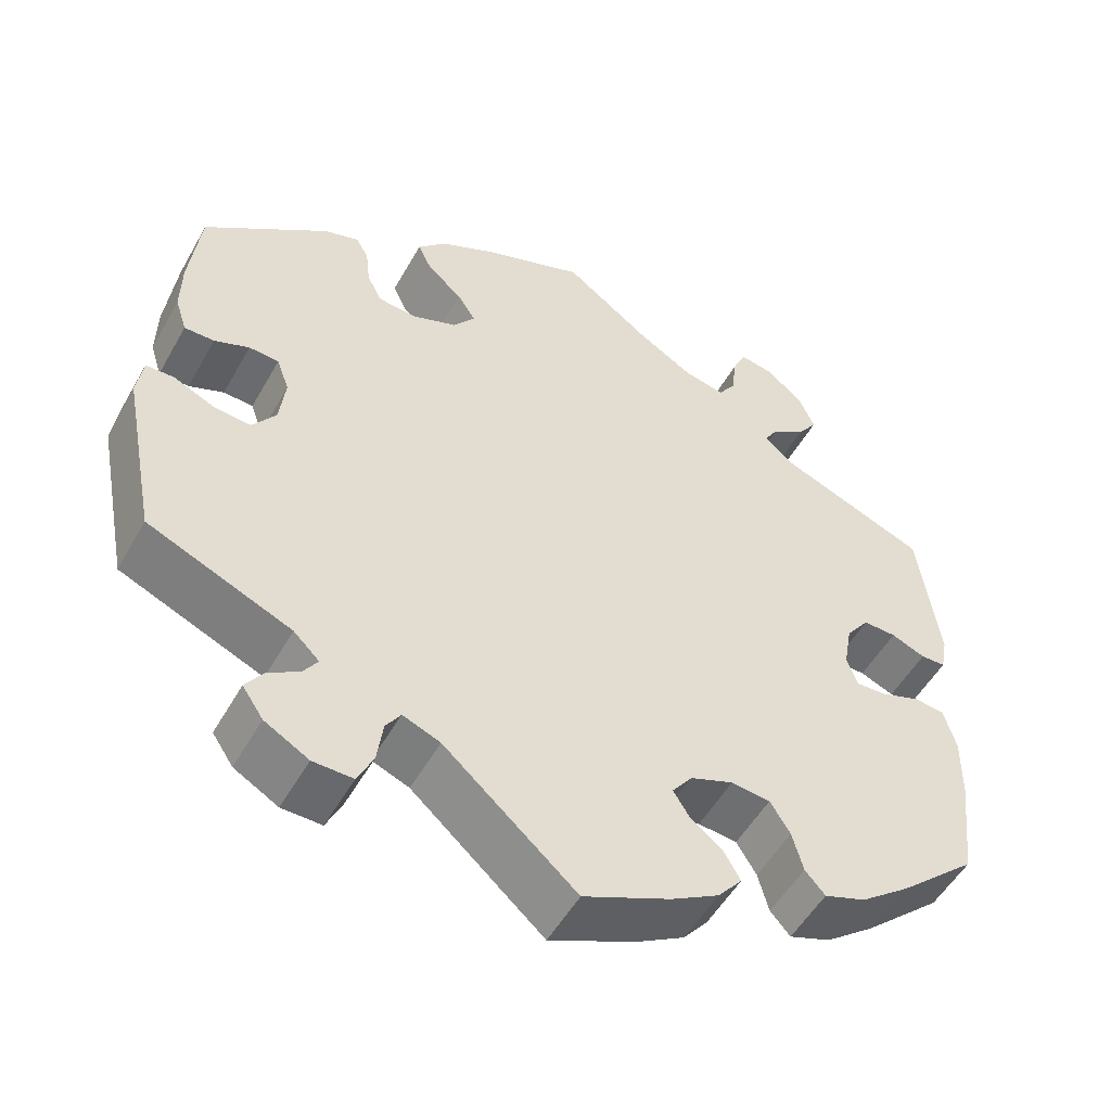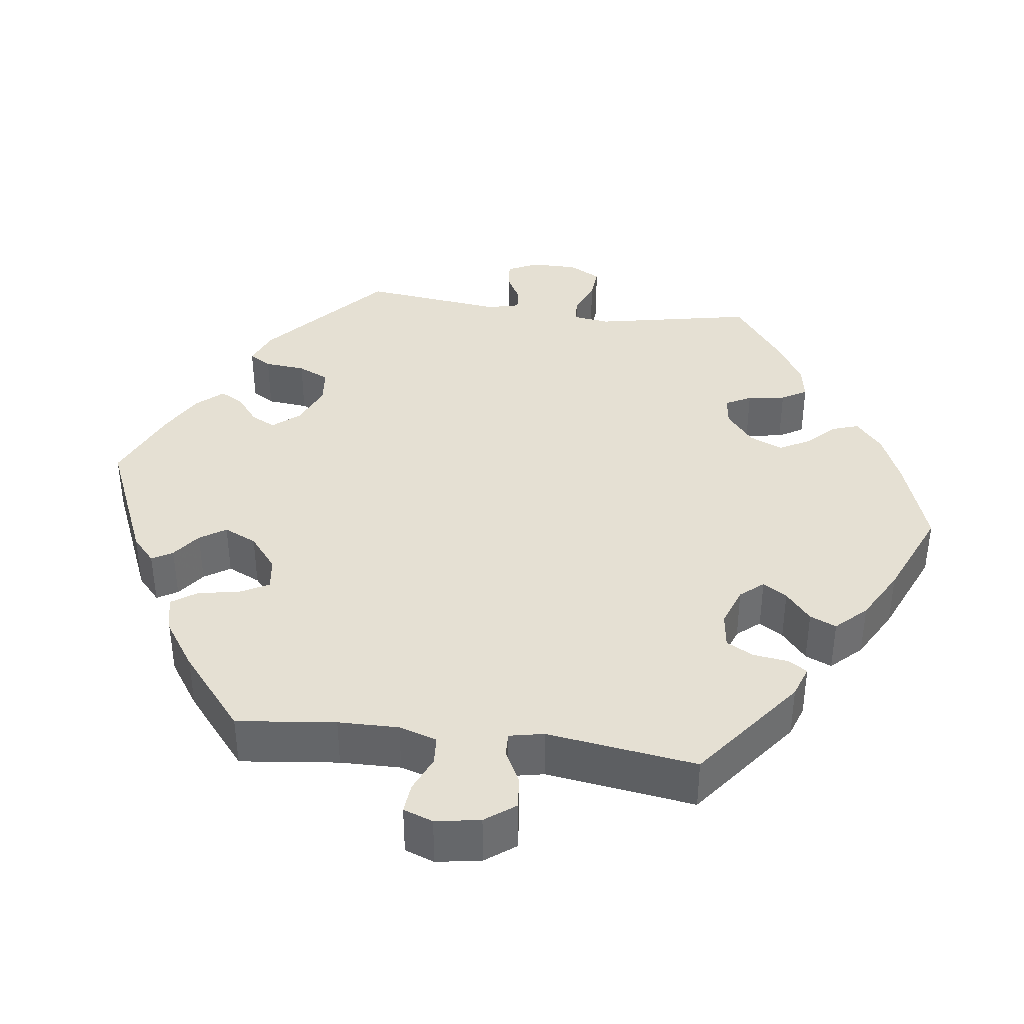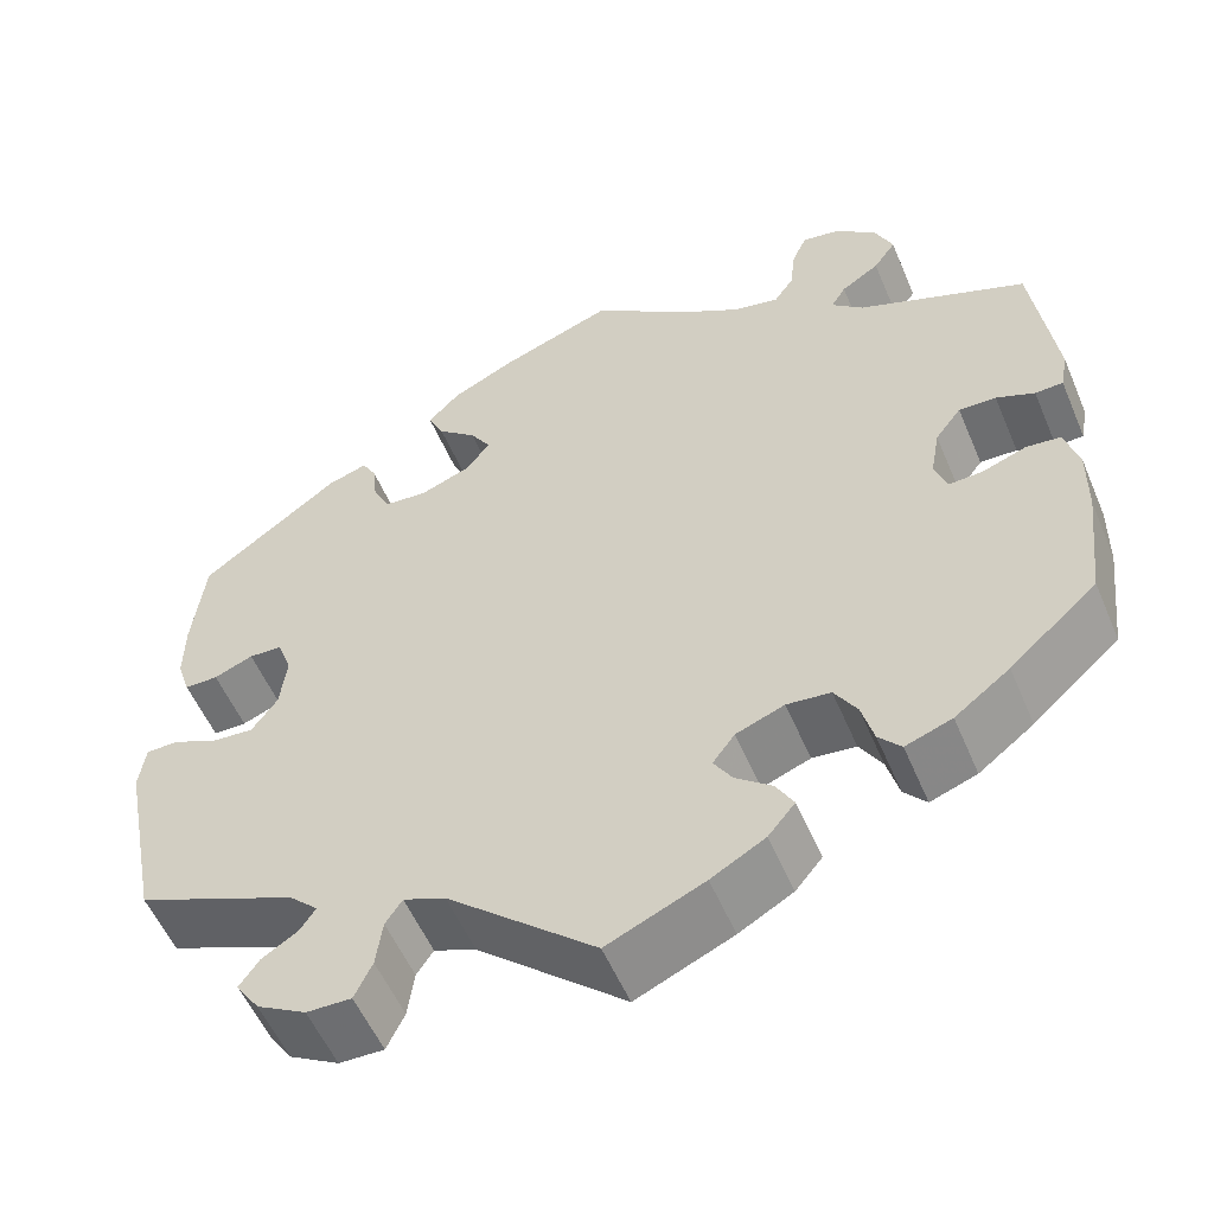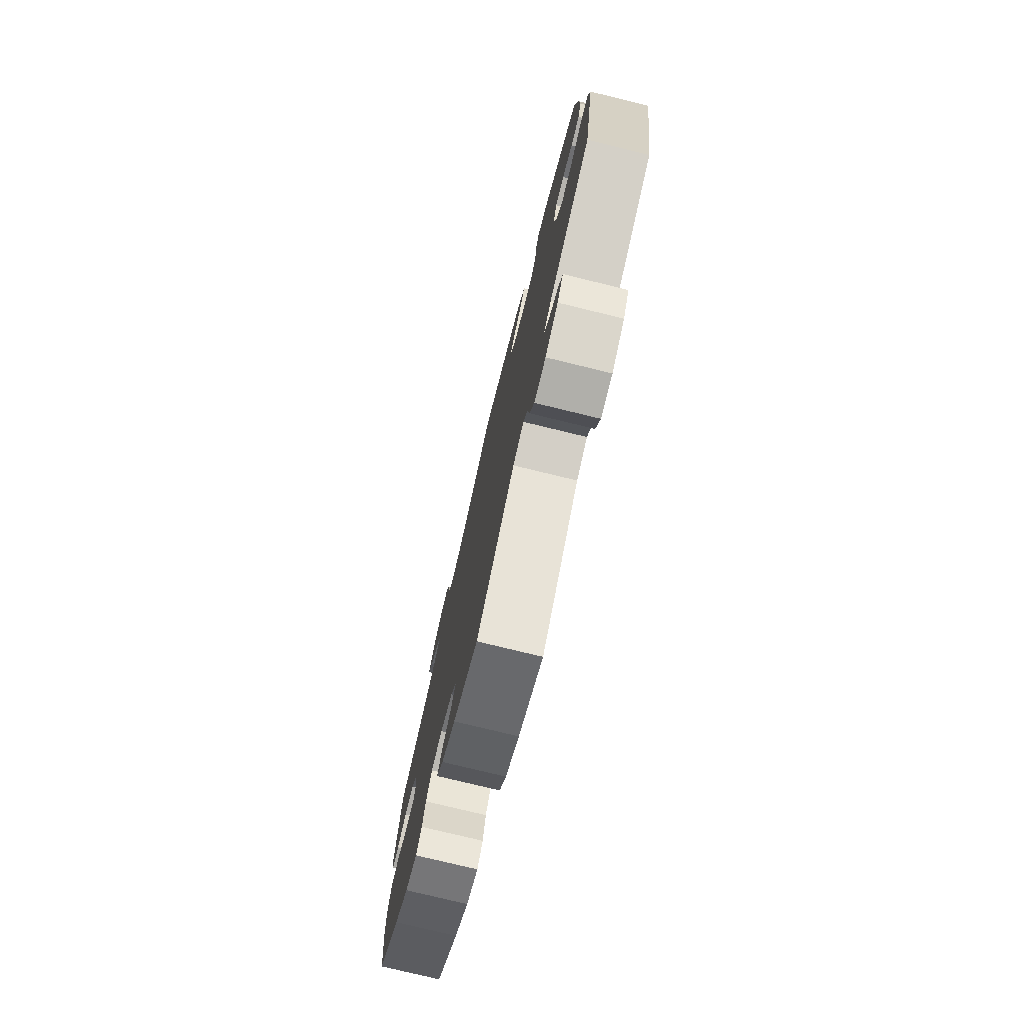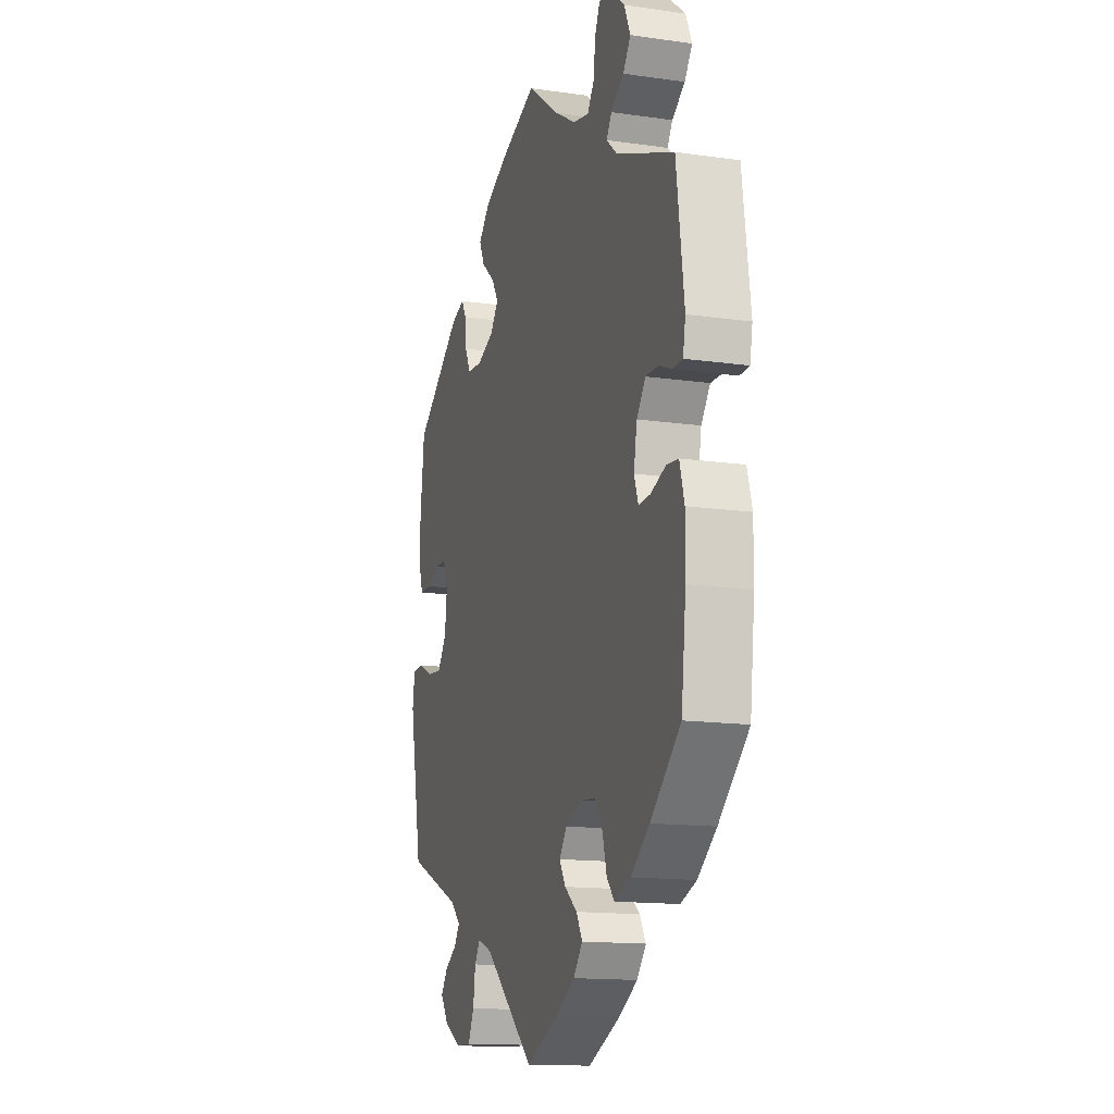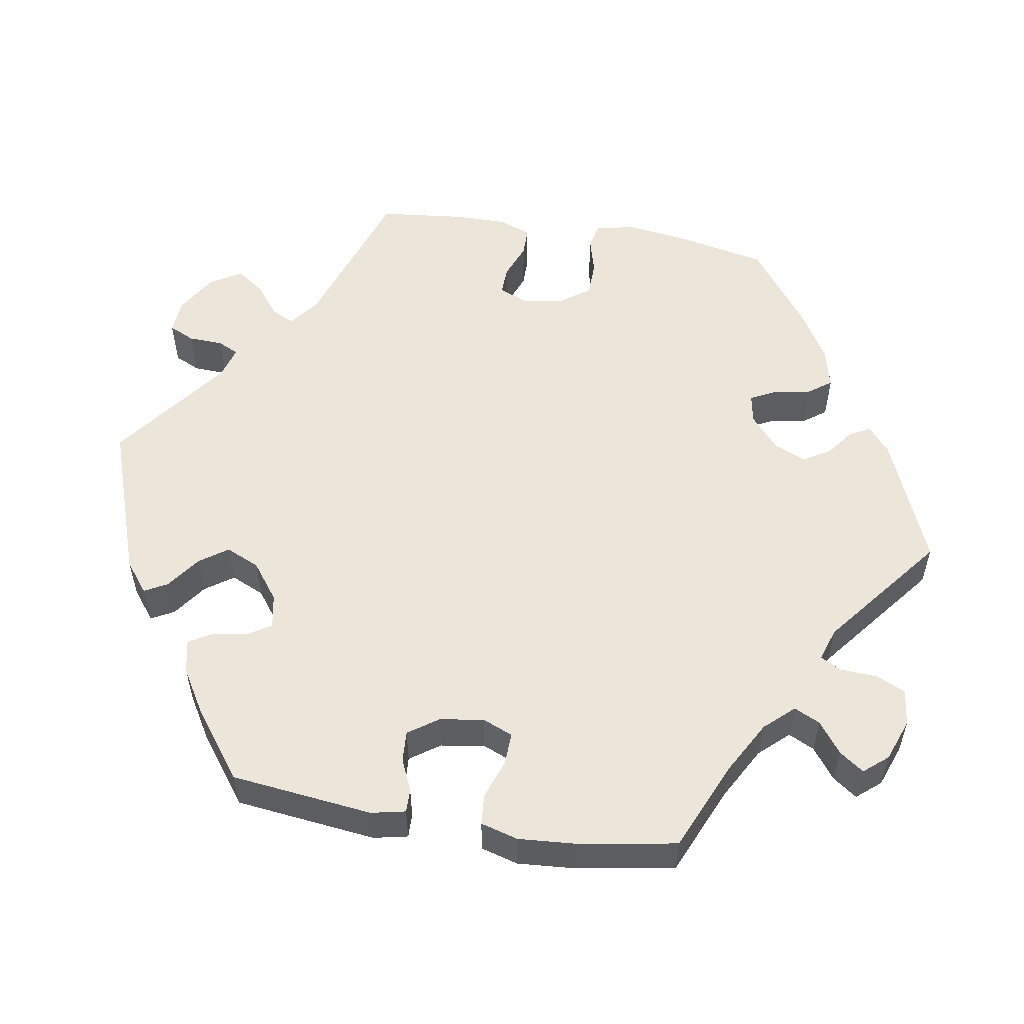
<metadata>
{"format":"obj","ext":"obj","renderer":"f3d","projection":"perspective","resolution":1024,"background":"white","views":[{"elev":-52.2,"azim":-28.8,"up":"+Z"},{"elev":38.2,"azim":37.4,"up":"+Y"},{"elev":-54.9,"azim":22.8,"up":"+Z"},{"elev":-76.8,"azim":-103.7,"up":"+Z"},{"elev":-14.5,"azim":72.7,"up":"+Z"},{"elev":54.6,"azim":-20.6,"up":"+Y"}]}
</metadata>
<code>
v 0.407 0.07 -0.372
v 0.348 0.07 -0.417
v 0.298 0.07 -0.435
v 0.274 0.07 -0.408
v 0.261 0.07 -0.36
v 0.237 0.07 -0.321
v 0.19 0.07 -0.316
v 0.138 0.07 -0.336
v 0.114 0.07 -0.368
v 0.134 0.07 -0.4
v 0.173 0.07 -0.431
v 0.192 0.07 -0.464
v 0.163 0.07 -0.499
v 0.105 0.07 -0.532
v 0.001 0.07 -0.578
v -0.158 0.07 -0.439
v -0.203 0.07 -0.421
v -0.221 0.07 -0.448
v -0.228 0.07 -0.499
v -0.247 0.07 -0.539
v -0.295 0.07 -0.538
v -0.348 0.07 -0.508
v -0.373 0.07 -0.471
v -0.352 0.07 -0.441
v -0.314 0.07 -0.417
v -0.297 0.07 -0.392
v -0.328 0.07 -0.362
v -0.5 0.07 -0.289
v -0.541 0.07 -0.08
v -0.534 0.07 -0.03
v -0.5 0.07 -0.029
v -0.451 0.07 -0.051
v -0.406 0.07 -0.055
v -0.378 0.07 -0.016
v -0.371 0.07 0.043
v -0.386 0.07 0.085
v -0.422 0.07 0.087
v -0.464 0.07 0.07
v -0.5 0.07 0.07
v -0.514 0.07 0.113
v -0.513 0.07 0.178
v -0.5 0.07 0.289
v -0.351 0.07 0.4
v -0.308 0.07 0.414
v -0.293 0.07 0.387
v -0.288 0.07 0.342
v -0.27 0.07 0.306
v -0.223 0.07 0.302
v -0.169 0.07 0.323
v -0.143 0.07 0.357
v -0.165 0.07 0.392
v -0.207 0.07 0.428
v -0.224 0.07 0.464
v -0.189 0.07 0.5
v -0.121 0.07 0.533
v 0 0.07 0.578
v 0.103 0.07 0.502
v 0.17 0.07 0.462
v 0.22 0.07 0.451
v 0.241 0.07 0.482
v 0.247 0.07 0.532
v 0.263 0.07 0.567
v 0.303 0.07 0.56
v 0.348 0.07 0.523
v 0.367 0.07 0.479
v 0.343 0.07 0.445
v 0.302 0.07 0.418
v 0.286 0.07 0.392
v 0.32 0.07 0.362
v 0.501 0.07 0.29
v 0.525 0.07 0.11
v 0.517 0.07 0.067
v 0.487 0.07 0.066
v 0.446 0.07 0.083
v 0.406 0.07 0.084
v 0.378 0.07 0.047
v 0.368 0.07 -0.008
v 0.381 0.07 -0.045
v 0.418 0.07 -0.043
v 0.465 0.07 -0.026
v 0.502 0.07 -0.03
v 0.517 0.07 -0.082
v 0.516 0.07 -0.159
v 0.501 0.07 -0.288
v 0.407 0 -0.372
v 0.348 0 -0.417
v 0.298 0 -0.435
v 0.274 0 -0.408
v 0.261 0 -0.36
v 0.237 0 -0.321
v 0.19 0 -0.316
v 0.138 0 -0.336
v 0.114 0 -0.368
v 0.134 0 -0.4
v 0.173 0 -0.431
v 0.192 0 -0.464
v 0.163 0 -0.499
v 0.105 0 -0.532
v 0.001 0 -0.578
v -0.158 0 -0.439
v -0.203 0 -0.421
v -0.221 0 -0.448
v -0.228 0 -0.499
v -0.247 0 -0.539
v -0.295 0 -0.538
v -0.348 0 -0.508
v -0.373 0 -0.471
v -0.352 0 -0.441
v -0.314 0 -0.417
v -0.297 0 -0.392
v -0.328 0 -0.362
v -0.5 0 -0.289
v -0.541 0 -0.08
v -0.534 0 -0.03
v -0.5 0 -0.029
v -0.451 0 -0.051
v -0.406 0 -0.055
v -0.378 0 -0.016
v -0.371 0 0.043
v -0.386 0 0.085
v -0.422 0 0.087
v -0.464 0 0.07
v -0.5 0 0.07
v -0.514 0 0.113
v -0.513 0 0.178
v -0.5 0 0.289
v -0.351 0 0.4
v -0.308 0 0.414
v -0.293 0 0.387
v -0.288 0 0.342
v -0.27 0 0.306
v -0.223 0 0.302
v -0.169 0 0.323
v -0.143 0 0.357
v -0.165 0 0.392
v -0.207 0 0.428
v -0.224 0 0.464
v -0.189 0 0.5
v -0.121 0 0.533
v 0 0 0.578
v 0.103 0 0.502
v 0.17 0 0.462
v 0.22 0 0.451
v 0.241 0 0.482
v 0.247 0 0.532
v 0.263 0 0.567
v 0.303 0 0.56
v 0.348 0 0.523
v 0.367 0 0.479
v 0.343 0 0.445
v 0.302 0 0.418
v 0.286 0 0.392
v 0.32 0 0.362
v 0.501 0 0.29
v 0.525 0 0.11
v 0.517 0 0.067
v 0.487 0 0.066
v 0.446 0 0.083
v 0.406 0 0.084
v 0.378 0 0.047
v 0.368 0 -0.008
v 0.381 0 -0.045
v 0.418 0 -0.043
v 0.465 0 -0.026
v 0.502 0 -0.03
v 0.517 0 -0.082
v 0.516 0 -0.159
v 0.501 0 -0.288
f 79 80 81 82
f 78 79 82 83
f 71 72 73 74
f 69 70 71 74
f 69 74 75
f 68 69 75 76
f 64 65 66 67
f 64 67 68
f 63 64 68
f 60 61 62 63
f 59 60 63 68
f 58 59 68 76
f 54 55 56 57
f 51 52 53 54
f 50 51 54 57
f 49 50 57 58
f 43 44 45 46
f 43 46 47
f 42 43 47
f 41 42 47 48
f 37 38 39 40
f 36 37 40 41
f 29 30 31 32
f 27 28 29 32
f 26 27 32 33
f 22 23 24 25
f 22 25 26
f 21 22 26
f 18 19 20 21
f 17 18 21 26
f 13 14 15 16
f 13 16 17
f 10 11 12 13
f 9 10 13 17
f 8 9 17 26
f 2 3 4 5
f 2 5 6
f 1 2 6
f 78 83 84 1
f 49 58 76 77
f 36 41 48 49
f 35 36 49 77
f 34 35 77 78
f 7 8 26 33
f 6 7 33 34
f 1 6 34 78
f 166 165 164 163
f 167 166 163 162
f 158 157 156 155
f 158 155 154 153
f 159 158 153
f 160 159 153 152
f 151 150 149 148
f 152 151 148
f 152 148 147
f 147 146 145 144
f 152 147 144 143
f 160 152 143 142
f 141 140 139 138
f 138 137 136 135
f 141 138 135 134
f 142 141 134 133
f 130 129 128 127
f 131 130 127
f 131 127 126
f 132 131 126 125
f 124 123 122 121
f 125 124 121 120
f 116 115 114 113
f 116 113 112 111
f 117 116 111 110
f 109 108 107 106
f 110 109 106
f 110 106 105
f 105 104 103 102
f 110 105 102 101
f 100 99 98 97
f 101 100 97
f 97 96 95 94
f 101 97 94 93
f 110 101 93 92
f 89 88 87 86
f 90 89 86
f 90 86 85
f 85 168 167 162
f 161 160 142 133
f 133 132 125 120
f 161 133 120 119
f 162 161 119 118
f 117 110 92 91
f 118 117 91 90
f 162 118 90 85
f 1 85 86 2
f 2 86 87 3
f 3 87 88 4
f 4 88 89 5
f 5 89 90 6
f 6 90 91 7
f 7 91 92 8
f 8 92 93 9
f 9 93 94 10
f 10 94 95 11
f 11 95 96 12
f 12 96 97 13
f 13 97 98 14
f 14 98 99 15
f 15 99 100 16
f 16 100 101 17
f 17 101 102 18
f 18 102 103 19
f 19 103 104 20
f 20 104 105 21
f 21 105 106 22
f 22 106 107 23
f 23 107 108 24
f 24 108 109 25
f 25 109 110 26
f 26 110 111 27
f 27 111 112 28
f 28 112 113 29
f 29 113 114 30
f 30 114 115 31
f 31 115 116 32
f 32 116 117 33
f 33 117 118 34
f 34 118 119 35
f 35 119 120 36
f 36 120 121 37
f 37 121 122 38
f 38 122 123 39
f 39 123 124 40
f 40 124 125 41
f 41 125 126 42
f 42 126 127 43
f 43 127 128 44
f 44 128 129 45
f 45 129 130 46
f 46 130 131 47
f 47 131 132 48
f 48 132 133 49
f 49 133 134 50
f 50 134 135 51
f 51 135 136 52
f 52 136 137 53
f 53 137 138 54
f 54 138 139 55
f 55 139 140 56
f 56 140 141 57
f 57 141 142 58
f 58 142 143 59
f 59 143 144 60
f 60 144 145 61
f 61 145 146 62
f 62 146 147 63
f 63 147 148 64
f 64 148 149 65
f 65 149 150 66
f 66 150 151 67
f 67 151 152 68
f 68 152 153 69
f 69 153 154 70
f 70 154 155 71
f 71 155 156 72
f 72 156 157 73
f 73 157 158 74
f 74 158 159 75
f 75 159 160 76
f 76 160 161 77
f 77 161 162 78
f 78 162 163 79
f 79 163 164 80
f 80 164 165 81
f 81 165 166 82
f 82 166 167 83
f 83 167 168 84
f 84 168 85 1

</code>
